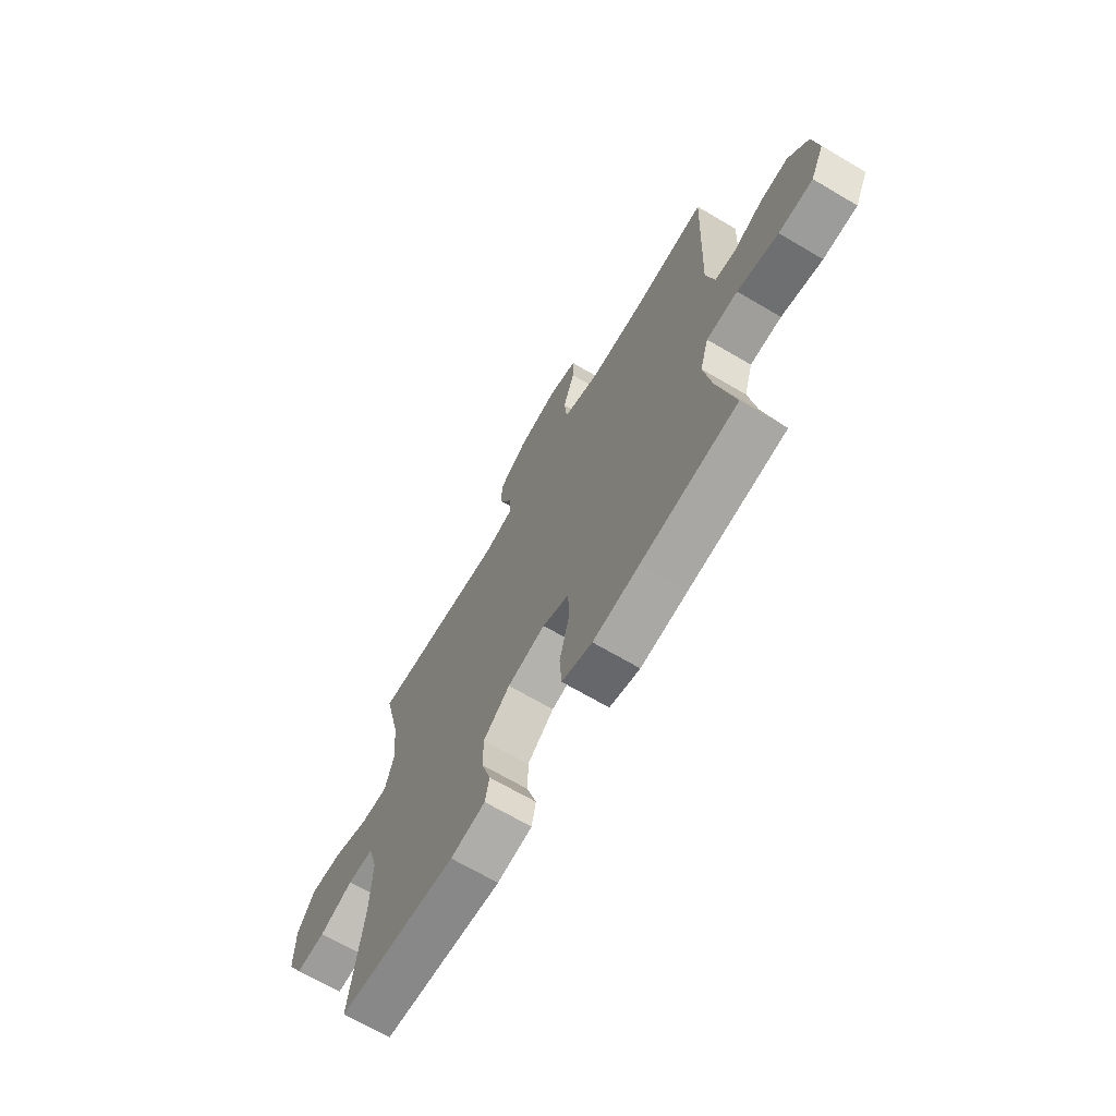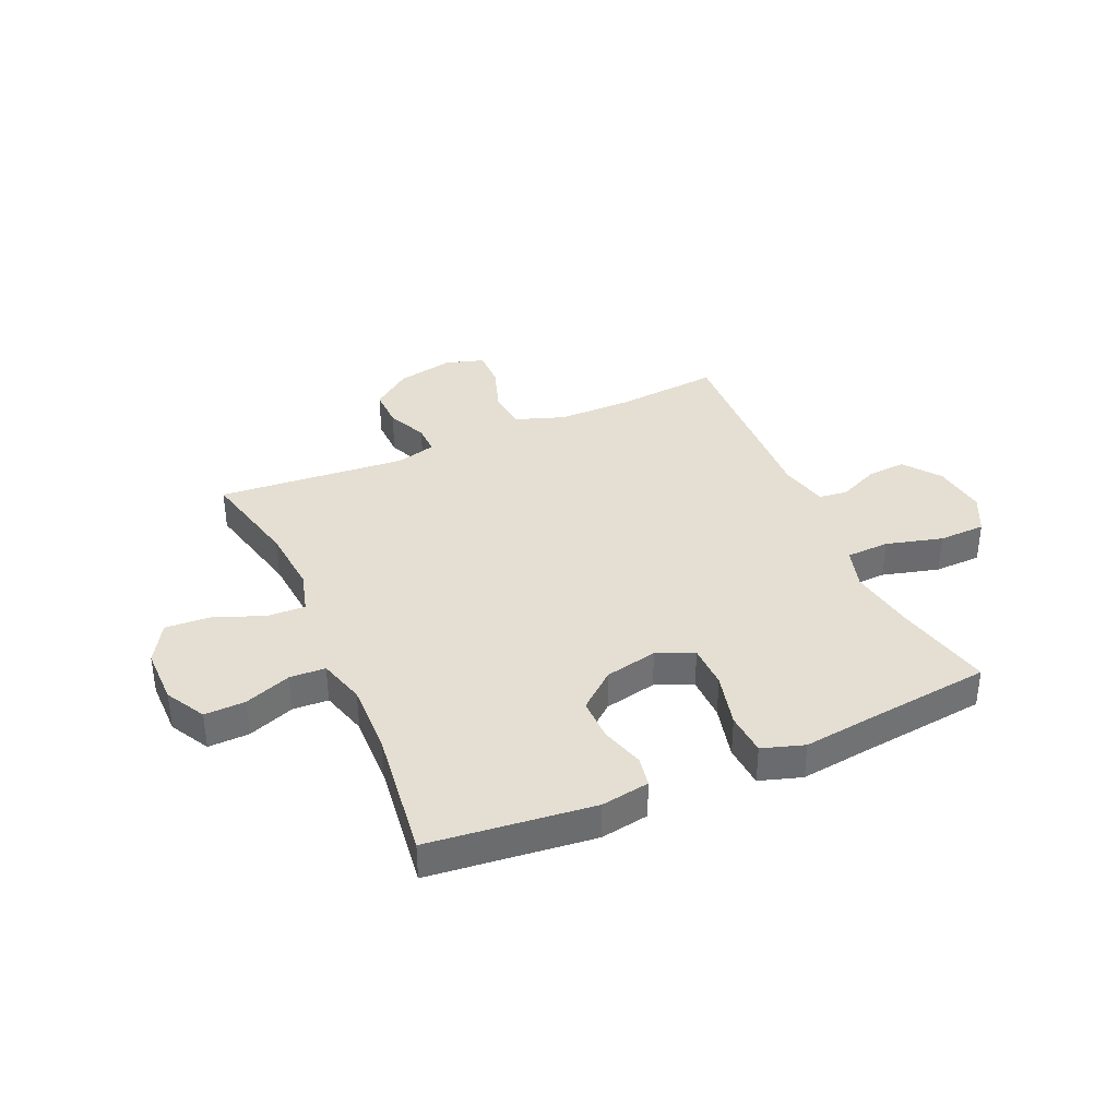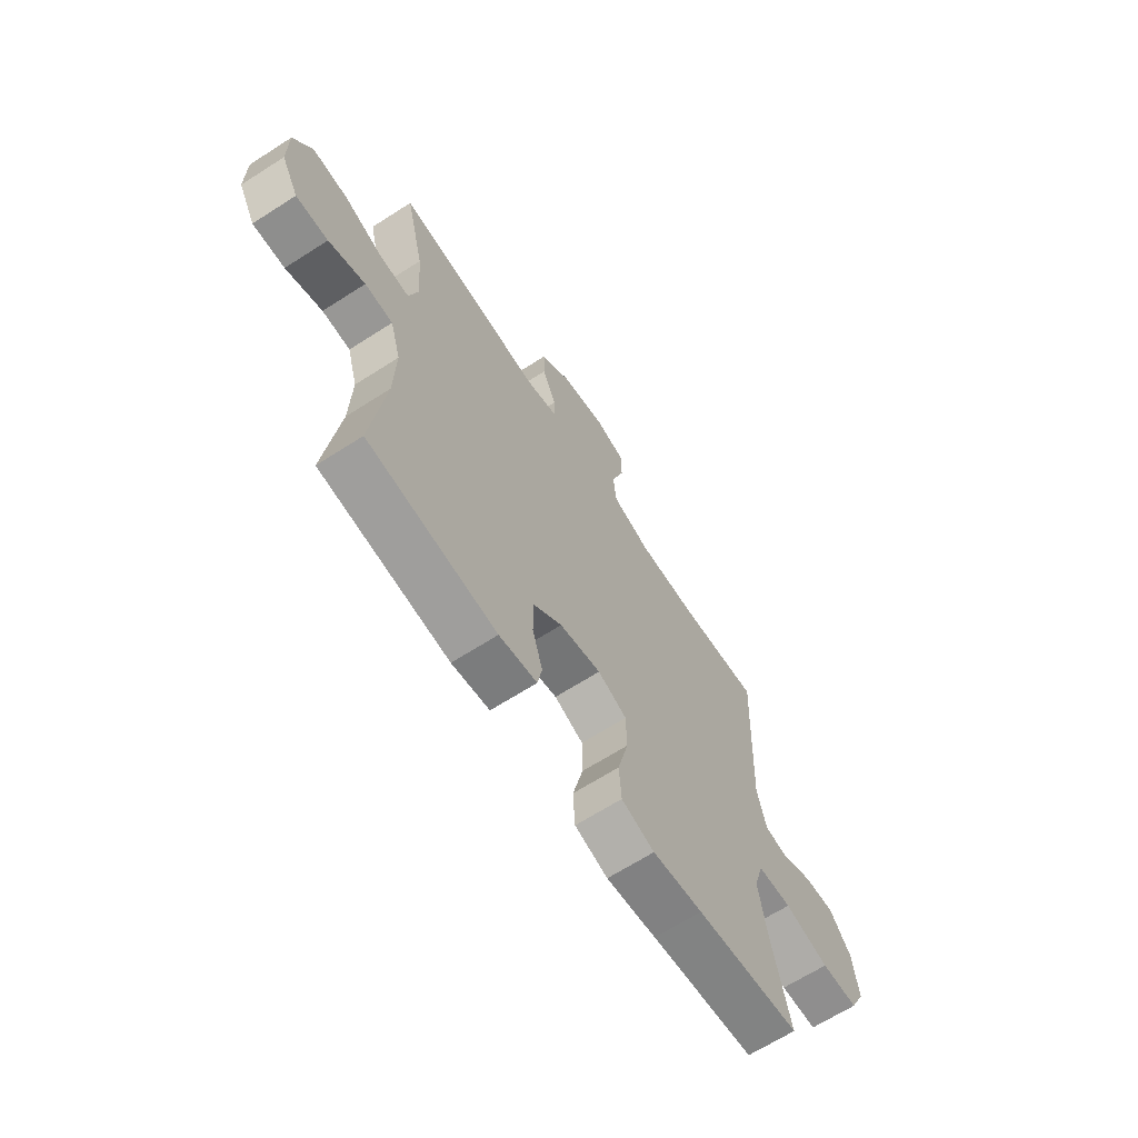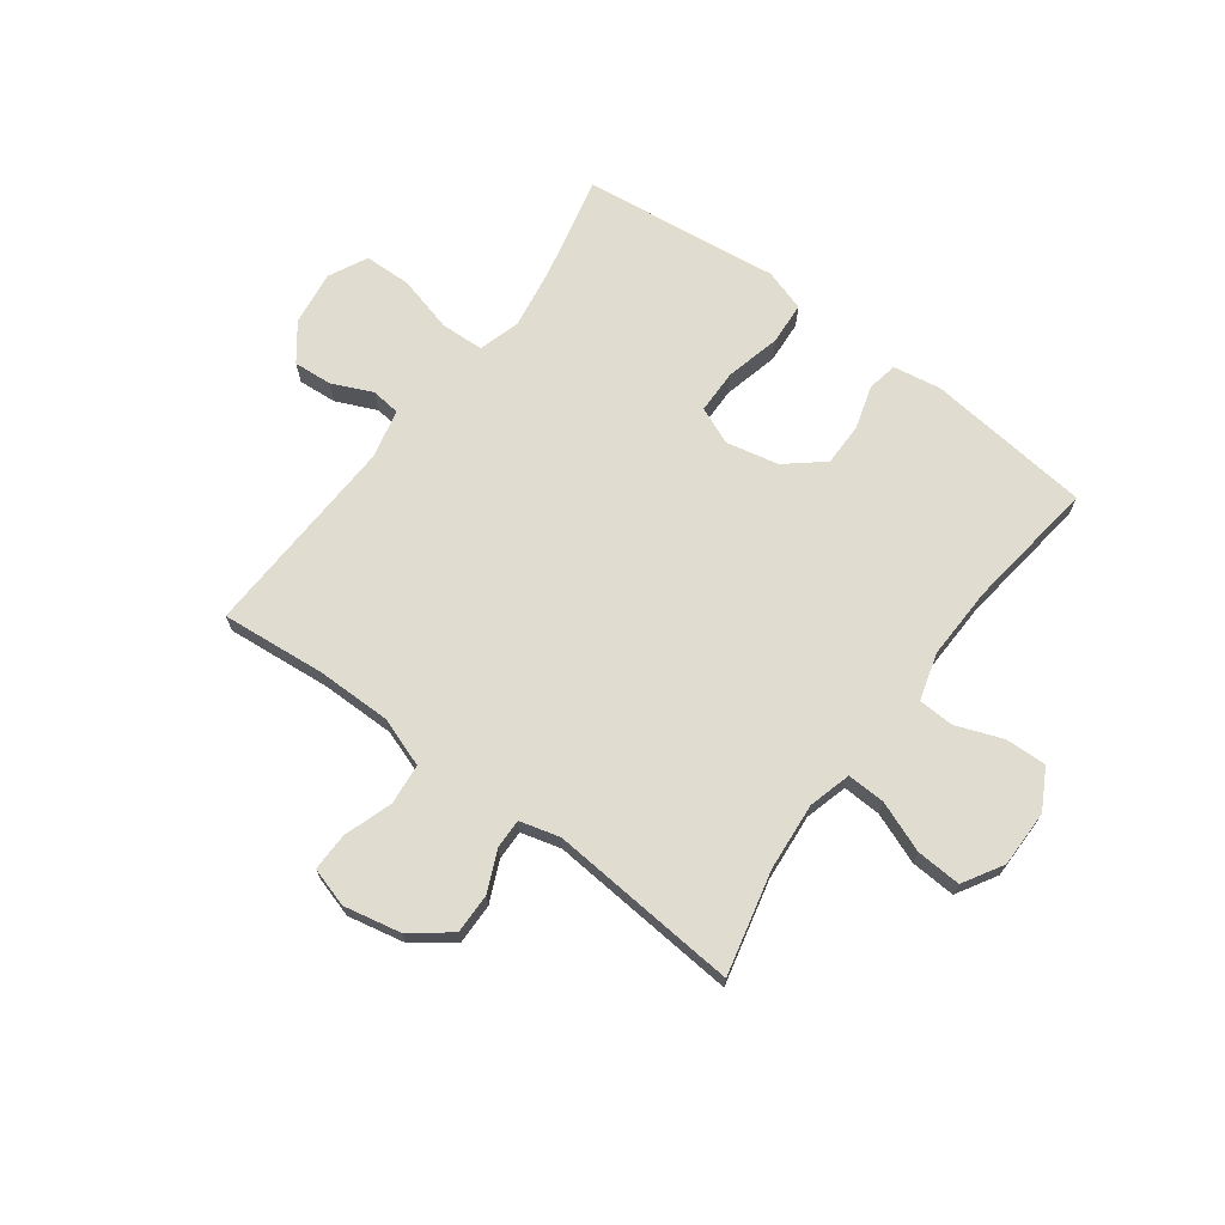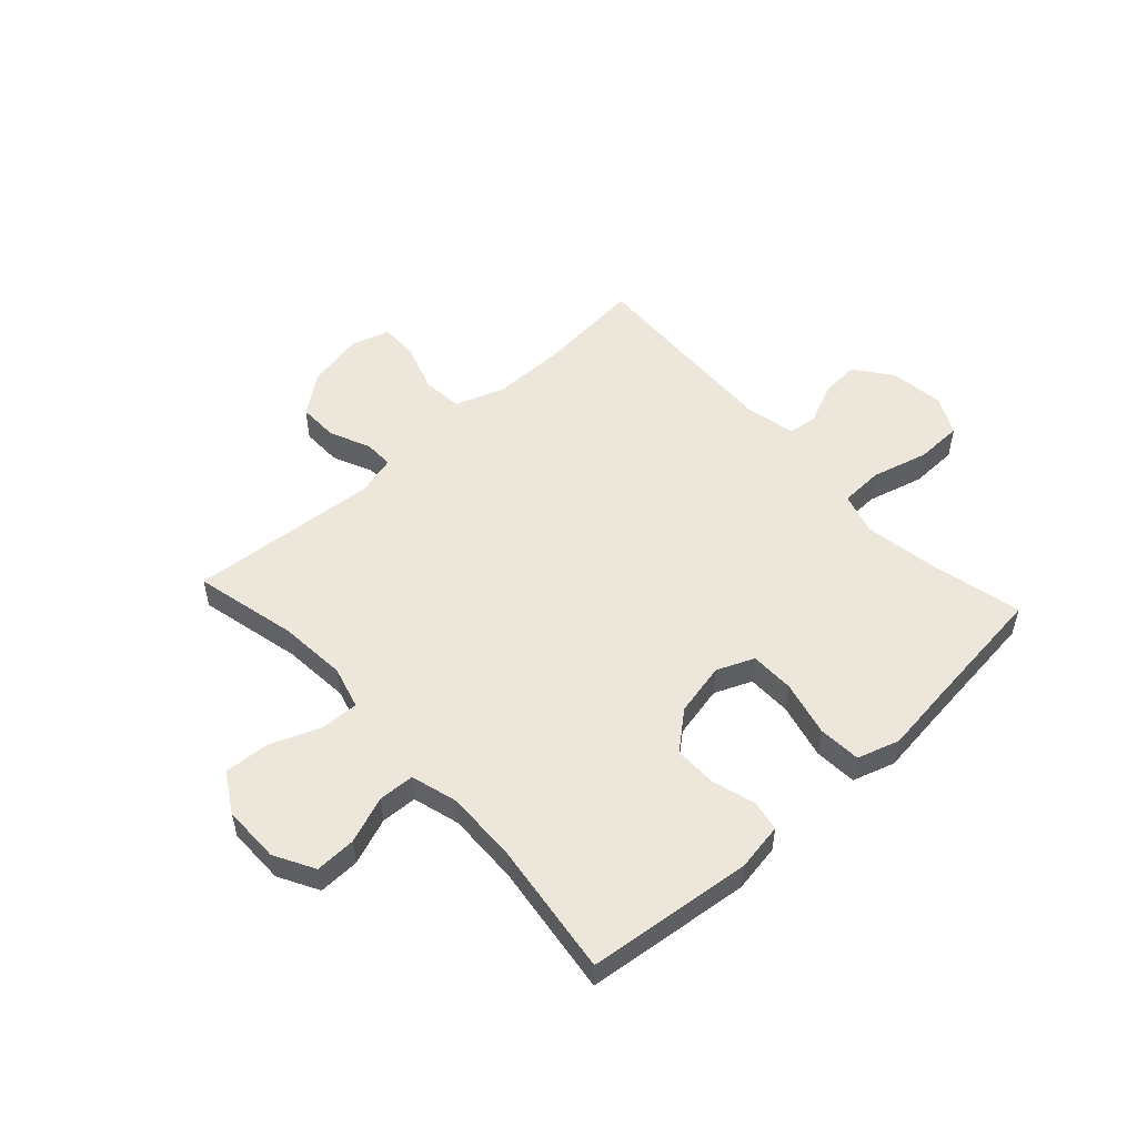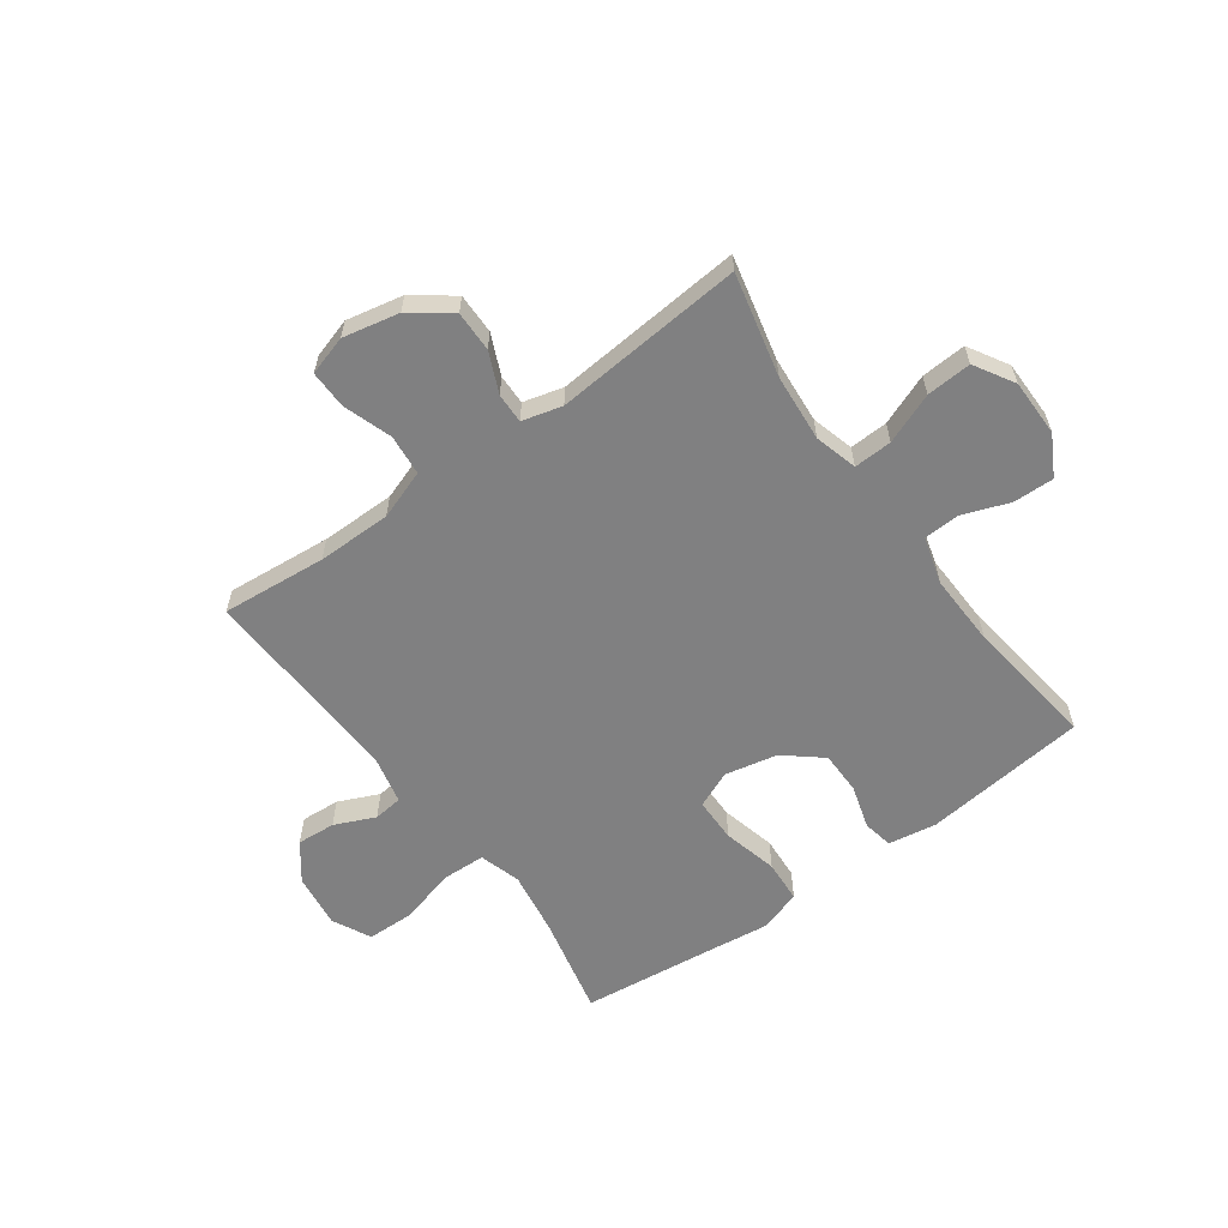
<metadata>
{"format":"obj","ext":"obj","renderer":"f3d","projection":"perspective","resolution":1024,"background":"white","views":[{"elev":-68.7,"azim":-120.5,"up":"+Z"},{"elev":37.0,"azim":156.1,"up":"+Y"},{"elev":-66.1,"azim":122.8,"up":"+Z"},{"elev":69.5,"azim":36.5,"up":"+Y"},{"elev":52.9,"azim":137.5,"up":"+Y"},{"elev":-60.1,"azim":36.0,"up":"+Y"}]}
</metadata>
<code>
v -0.5 0.07 -0.5
v -0.459 0.07 -0.319
v -0.441 0.07 -0.205
v -0.463 0.07 -0.131
v -0.54 0.07 -0.128
v -0.641 0.07 -0.155
v -0.725 0.07 -0.153
v -0.759 0.07 -0.084
v -0.746 0.07 0.013
v -0.697 0.07 0.078
v -0.628 0.07 0.073
v -0.556 0.07 0.041
v -0.504 0.07 0.047
v -0.484 0.07 0.135
v -0.5 0.07 0.5
v -0.313 0.07 0.483
v -0.181 0.07 0.483
v -0.093 0.07 0.514
v -0.086 0.07 0.586
v -0.115 0.07 0.673
v -0.116 0.07 0.741
v -0.046 0.07 0.762
v 0.055 0.07 0.741
v 0.125 0.07 0.688
v 0.124 0.07 0.616
v 0.092 0.07 0.544
v 0.091 0.07 0.491
v 0.162 0.07 0.472
v 0.5 0.07 0.5
v 0.457 0.07 0.316
v 0.447 0.07 0.196
v 0.468 0.07 0.12
v 0.536 0.07 0.123
v 0.626 0.07 0.158
v 0.706 0.07 0.163
v 0.748 0.07 0.092
v 0.748 0.07 -0.01
v 0.709 0.07 -0.081
v 0.636 0.07 -0.079
v 0.553 0.07 -0.048
v 0.489 0.07 -0.051
v 0.465 0.07 -0.135
v 0.469 0.07 -0.264
v 0.5 0.07 -0.5
v 0.207 0.07 -0.533
v 0.121 0.07 -0.519
v 0.111 0.07 -0.465
v 0.134 0.07 -0.388
v 0.134 0.07 -0.311
v 0.068 0.07 -0.256
v -0.026 0.07 -0.236
v -0.092 0.07 -0.264
v -0.093 0.07 -0.343
v -0.069 0.07 -0.441
v -0.074 0.07 -0.517
v -0.149 0.07 -0.541
v -0.263 0.07 -0.527
v -0.5 0 -0.5
v -0.459 0 -0.319
v -0.441 0 -0.205
v -0.463 0 -0.131
v -0.54 0 -0.128
v -0.641 0 -0.155
v -0.725 0 -0.153
v -0.759 0 -0.084
v -0.746 0 0.013
v -0.697 0 0.078
v -0.628 0 0.073
v -0.556 0 0.041
v -0.504 0 0.047
v -0.484 0 0.135
v -0.5 0 0.5
v -0.313 0 0.483
v -0.181 0 0.483
v -0.093 0 0.514
v -0.086 0 0.586
v -0.115 0 0.673
v -0.116 0 0.741
v -0.046 0 0.762
v 0.055 0 0.741
v 0.125 0 0.688
v 0.124 0 0.616
v 0.092 0 0.544
v 0.091 0 0.491
v 0.162 0 0.472
v 0.5 0 0.5
v 0.457 0 0.316
v 0.447 0 0.196
v 0.468 0 0.12
v 0.536 0 0.123
v 0.626 0 0.158
v 0.706 0 0.163
v 0.748 0 0.092
v 0.748 0 -0.01
v 0.709 0 -0.081
v 0.636 0 -0.079
v 0.553 0 -0.048
v 0.489 0 -0.051
v 0.465 0 -0.135
v 0.469 0 -0.264
v 0.5 0 -0.5
v 0.207 0 -0.533
v 0.121 0 -0.519
v 0.111 0 -0.465
v 0.134 0 -0.388
v 0.134 0 -0.311
v 0.068 0 -0.256
v -0.026 0 -0.236
v -0.092 0 -0.264
v -0.093 0 -0.343
v -0.069 0 -0.441
v -0.074 0 -0.517
v -0.149 0 -0.541
v -0.263 0 -0.527
f 55 56 57
f 54 55 57
f 53 54 57
f 57 1 2
f 53 57 2
f 52 53 2
f 51 52 2 3
f 46 47 48
f 45 46 48
f 44 45 48
f 43 44 48
f 42 43 48 49
f 41 42 49 50
f 38 39 40
f 37 38 40
f 36 37 40
f 35 36 40
f 34 35 40
f 33 34 40
f 32 33 40 41
f 41 50 51
f 32 41 51
f 31 32 51
f 28 29 30
f 51 3 4
f 31 51 4
f 30 31 4
f 28 30 4
f 27 28 4
f 24 25 26
f 23 24 26
f 22 23 26
f 21 22 26
f 20 21 26
f 19 20 26
f 14 15 16
f 13 14 16 17
f 10 11 12
f 9 10 12
f 8 9 12
f 7 8 12
f 6 7 12
f 5 6 12
f 5 12 13
f 13 17 18
f 5 13 18
f 4 5 18
f 18 19 26 27
f 4 18 27
f 114 113 112
f 114 112 111
f 114 111 110
f 59 58 114
f 59 114 110
f 59 110 109
f 60 59 109 108
f 105 104 103
f 105 103 102
f 105 102 101
f 105 101 100
f 106 105 100 99
f 107 106 99 98
f 97 96 95
f 97 95 94
f 97 94 93
f 97 93 92
f 97 92 91
f 97 91 90
f 98 97 90 89
f 108 107 98
f 108 98 89
f 108 89 88
f 87 86 85
f 61 60 108
f 61 108 88
f 61 88 87
f 61 87 85
f 61 85 84
f 83 82 81
f 83 81 80
f 83 80 79
f 83 79 78
f 83 78 77
f 83 77 76
f 73 72 71
f 74 73 71 70
f 69 68 67
f 69 67 66
f 69 66 65
f 69 65 64
f 69 64 63
f 69 63 62
f 70 69 62
f 75 74 70
f 75 70 62
f 75 62 61
f 84 83 76 75
f 84 75 61
f 1 58 59 2
f 2 59 60 3
f 3 60 61 4
f 4 61 62 5
f 5 62 63 6
f 6 63 64 7
f 7 64 65 8
f 8 65 66 9
f 9 66 67 10
f 10 67 68 11
f 11 68 69 12
f 12 69 70 13
f 13 70 71 14
f 14 71 72 15
f 15 72 73 16
f 16 73 74 17
f 17 74 75 18
f 18 75 76 19
f 19 76 77 20
f 20 77 78 21
f 21 78 79 22
f 22 79 80 23
f 23 80 81 24
f 24 81 82 25
f 25 82 83 26
f 26 83 84 27
f 27 84 85 28
f 28 85 86 29
f 29 86 87 30
f 30 87 88 31
f 31 88 89 32
f 32 89 90 33
f 33 90 91 34
f 34 91 92 35
f 35 92 93 36
f 36 93 94 37
f 37 94 95 38
f 38 95 96 39
f 39 96 97 40
f 40 97 98 41
f 41 98 99 42
f 42 99 100 43
f 43 100 101 44
f 44 101 102 45
f 45 102 103 46
f 46 103 104 47
f 47 104 105 48
f 48 105 106 49
f 49 106 107 50
f 50 107 108 51
f 51 108 109 52
f 52 109 110 53
f 53 110 111 54
f 54 111 112 55
f 55 112 113 56
f 56 113 114 57
f 57 114 58 1

</code>
